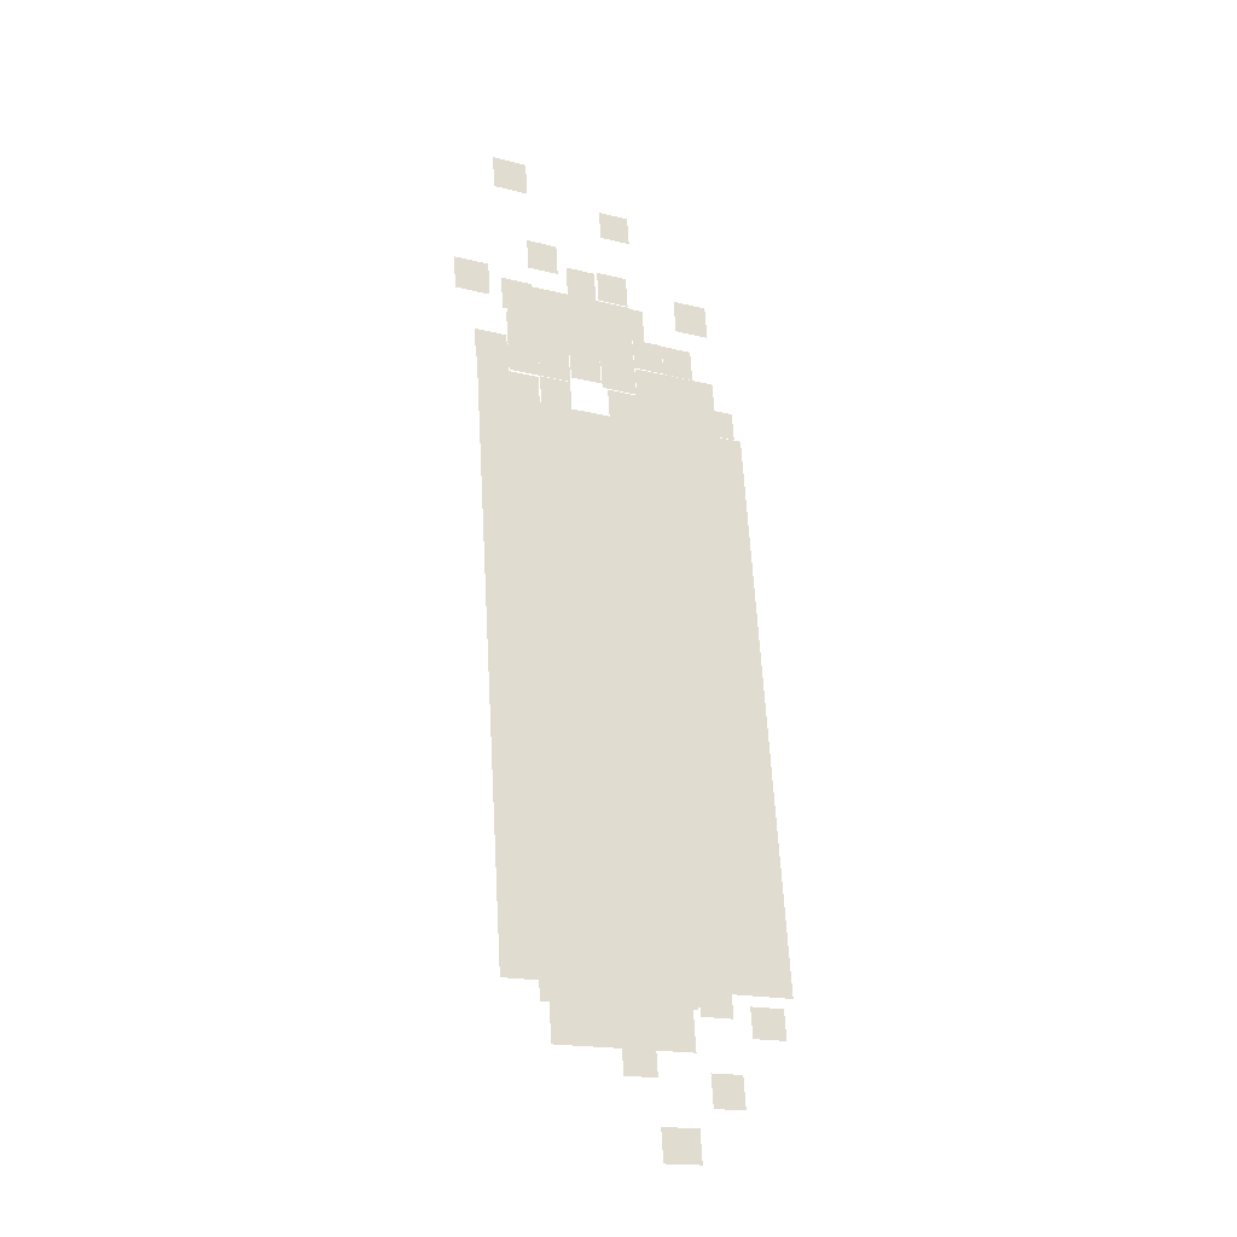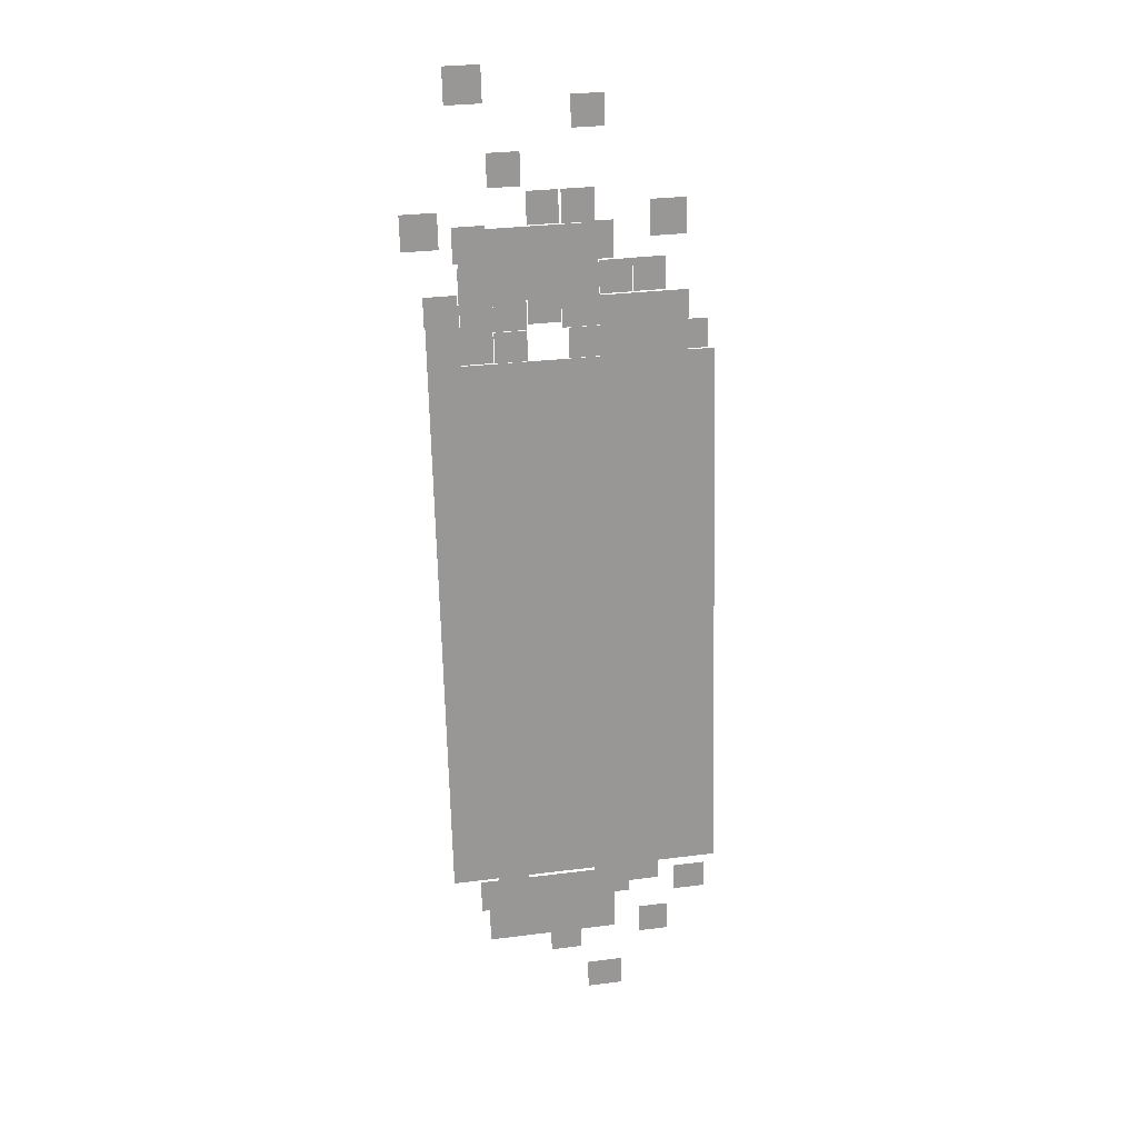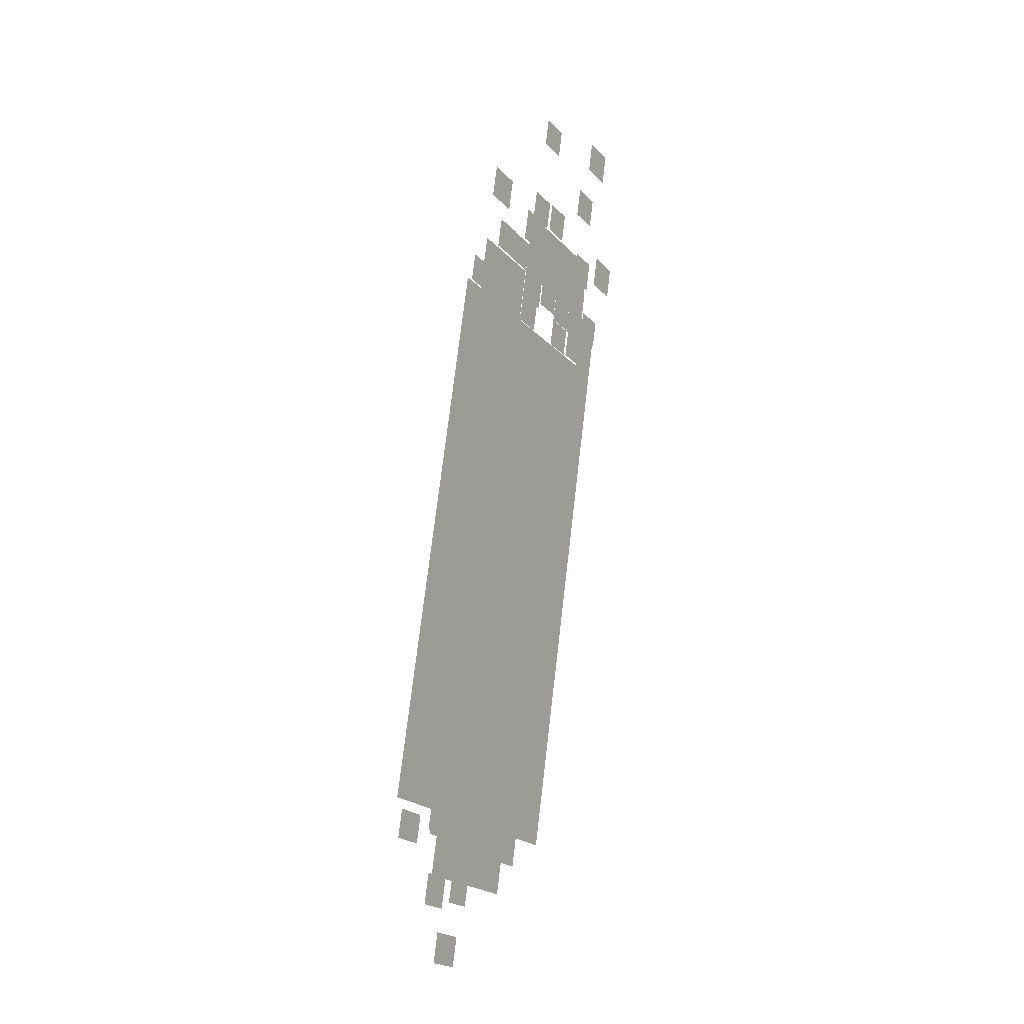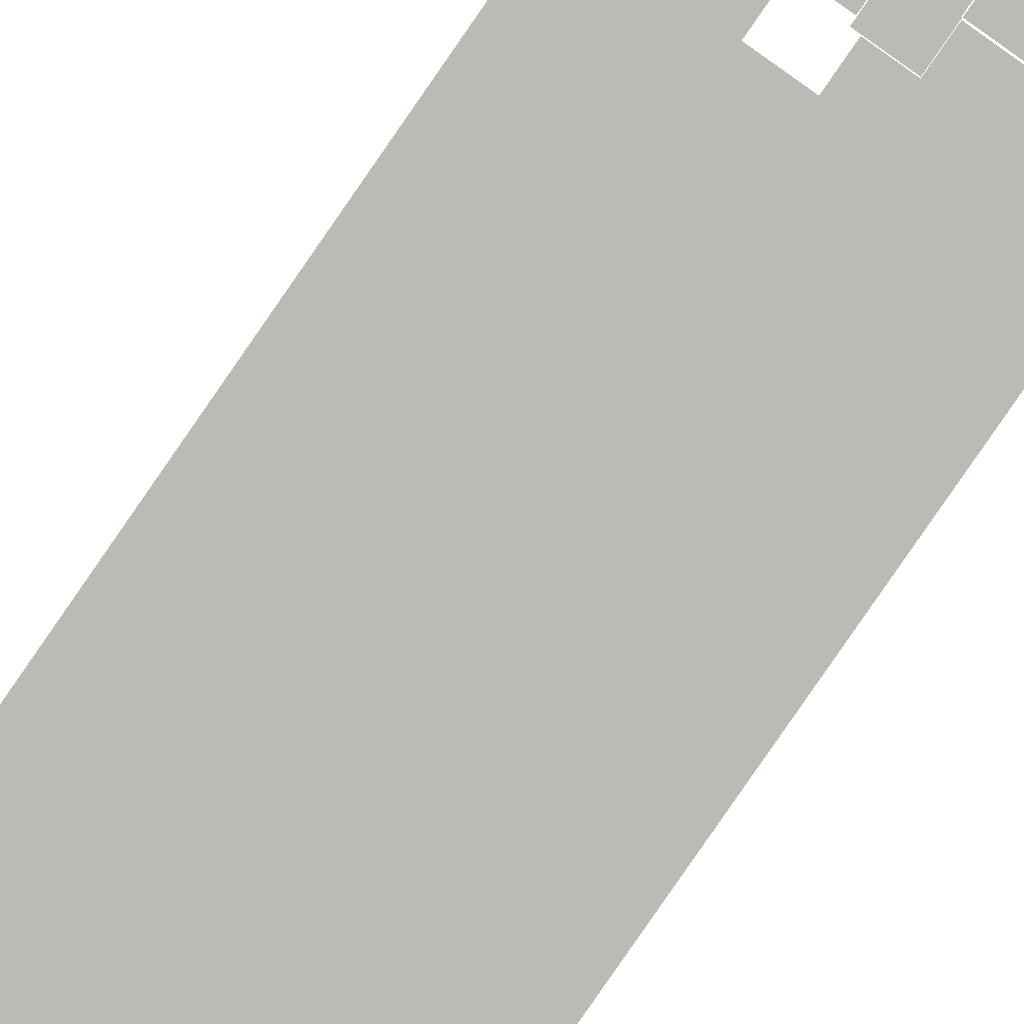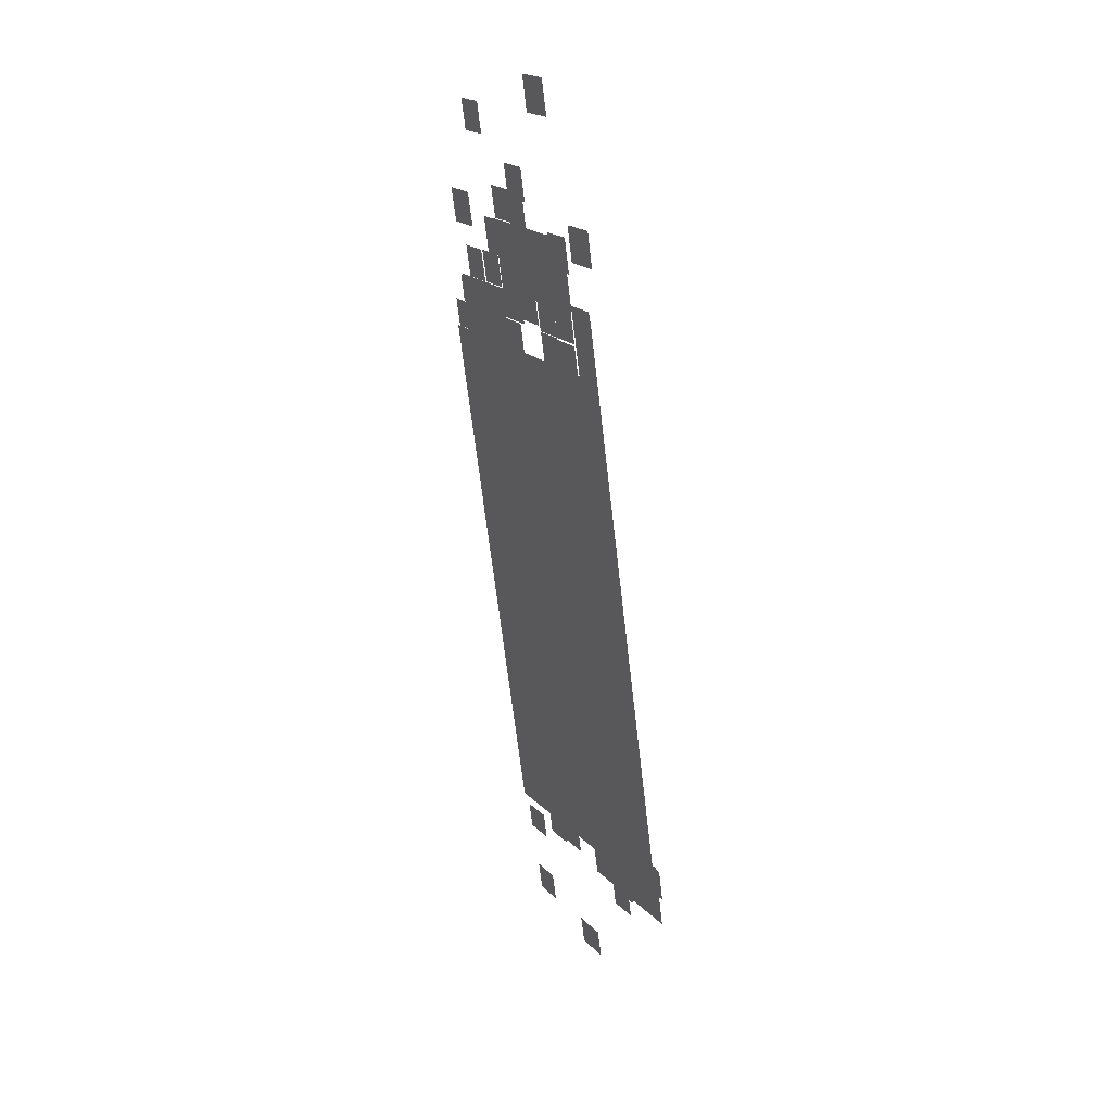
<metadata>
{"format":"obj","ext":"obj","renderer":"f3d","projection":"perspective","resolution":1024,"background":"white","views":[{"elev":-18.1,"azim":-26.1,"up":"+Z"},{"elev":30.0,"azim":-10.5,"up":"+Z"},{"elev":-21.5,"azim":119.8,"up":"+Z"},{"elev":-76.8,"azim":-35.2,"up":"+Y"},{"elev":19.6,"azim":-119.9,"up":"+Z"}]}
</metadata>
<code>
g Passageway04
v -10.54 32.95 27.8
v -9.251 32.77 26.48
v -9.251 32.95 27.8
v -10.54 32.77 26.48
v -7.689 32.51 24.93
v -6.35 32.33 23.58
v -6.35 32.51 24.93
v -7.689 32.33 23.58
v -6.204 32.16 22.26
v -4.786 32 21.07
v -4.786 32.16 22.26
v -6.204 32 21.07
v -5.526 32.35 23.49
v -4.05 32.19 22.31
v -4.05 32.35 23.49
v -5.526 32.19 22.31
v -11.96 33.79 29.13
v -10.62 33.6 27.78
v -10.62 33.79 29.13
v -11.96 33.6 27.78
v -13.52 32.74 26.58
v -12.18 32.54 25.14
v -12.18 32.74 26.58
v -13.52 32.54 25.14
v -14.77 32.39 23.9
v -13.43 32.22 22.64
v -13.43 32.39 23.9
v -14.77 32.22 22.64
v -13.57 33.76 32.62
v -12.08 33.56 31.16
v -12.08 33.76 32.62
v -13.57 33.56 31.16
v -15.52 32.91 27.16
v -14.03 32.71 25.71
v -14.03 32.91 27.16
v -15.52 32.71 25.71
v -5.624 32.77 27.23
v -4.132 32.57 25.78
v -4.132 32.77 27.23
v -5.624 32.57 25.78
v -6.316 32.55 24.92
v -4.977 32.36 23.57
v -4.977 32.55 24.92
v -6.316 32.36 23.57
v -8.373 32.81 26.47
v -7.086 32.6 24.95
v -7.086 32.81 26.47
v -8.373 32.6 24.95
v -9.165 32.86 27.84
v -7.826 32.68 26.49
v -7.826 32.86 27.84
v -9.165 32.68 26.49
v -7.265 33.85 31.26
v -8.601 33.68 29.99
v -7.265 33.68 29.99
v -8.601 33.85 31.26
v -13.36 32.52 24.98
v -12.02 32.33 23.54
v -12.02 32.52 24.98
v -13.36 32.33 23.54
v -4.749 32.17 22.29
v -3.239 32 21.07
v -3.239 32.17 22.29
v -4.749 32 21.07
v -5.464 29.34 1.362
v -4.086 29.18 0.1901
v -4.08 29.34 1.354
v -5.464 29.18 0.1841
v -11.27 31.67 18.59
v -9.88 31.51 17.42
v -9.881 31.67 18.59
v -11.28 31.51 17.42
v -7.718 32.3 23.53
v -7.718 32.7 26.45
v -10.57 32.7 26.45
v -13.33 32.3 23.53
v -13.33 32.7 26.45
v -13.48 32.26 22.28
v -12.03 32.09 21.02
v -12.03 32.26 22.28
v -13.48 32.09 21.02
v -12 32.18 22.29
v -10.66 32 21.03
v -10.66 32.18 22.29
v -12 32 21.03
v -8.982 32.18 22.29
v -7.643 32 21.03
v -7.643 32.18 22.29
v -8.982 32 21.03
v -9.239 32.31 23.58
v -7.695 32.14 22.32
v -7.695 32.31 23.58
v -9.239 32.14 22.32
v -10.59 32.4 23.79
v -9.256 32.23 22.53
v -9.256 32.4 23.79
v -10.59 32.23 22.53
v -13.34 32.35 23.57
v -12 32.18 22.31
v -12 32.35 23.57
v -13.34 32.18 22.31
v -11.99 32.35 23.57
v -10.66 32.18 22.31
v -10.66 32.35 23.57
v -11.99 32.18 22.31
v -12.74 28.88 -2.236
v -11.4 28.68 -3.689
v -11.4 28.88 -2.236
v -12.74 28.68 -3.689
v -8.39 29.01 -1.774
v -6.941 28.84 -3.035
v -6.941 29.01 -1.774
v -8.39 28.84 -3.035
v -6.872 28.89 -2.04
v -5.533 28.72 -3.301
v -5.533 28.89 -2.04
v -6.872 28.72 -3.301
v -13.66 27.96 -1.85
v -12.32 27.77 -3.29
v -12.32 27.96 -1.85
v -13.66 27.77 -3.29
v -7.718 27.53 -4.759
v -7.718 27.92 -1.836
v -10.57 27.92 -1.836
v -13.33 27.53 -4.759
v -13.33 27.92 -1.836
v -8.823 28.14 -7.298
v -7.28 27.97 -8.559
v -7.28 28.14 -7.298
v -8.823 27.97 -8.559
v -10.61 27.63 -4.44
v -9.271 27.46 -5.701
v -9.271 27.63 -4.44
v -10.61 27.46 -5.701
v -8.362 28 -1.762
v -7.023 27.82 -3.112
v -7.023 28 -1.762
v -8.362 27.82 -3.112
v -4.804 28.77 -2.8
v -3.386 28.61 -3.987
v -3.386 28.77 -2.8
v -4.804 28.61 -3.987
v -4.947 29.13 -5.233
v -6.283 28.96 -6.508
v -4.947 28.96 -6.508
v -6.283 29.13 -5.233
v -4.083 31.96 21.03
v -2.964 28.8 -2.4
v -2.964 31.96 21.03
v -7.682 31.96 21.03
v -4.083 32.3 23.53
v -7.682 32.3 23.53
v -14.73 28.8 -2.4
v -13.36 31.96 21.03
v -14.73 31.96 21.03
v -14.73 32.3 23.53
v -13.36 32.3 23.53
g Passageway04_0
f 3 2 1
f 4 1 2
f 7 6 5
f 8 5 6
f 11 10 9
f 12 9 10
f 15 14 13
f 16 13 14
f 19 18 17
f 20 17 18
f 23 22 21
f 24 21 22
f 27 26 25
f 28 25 26
f 31 30 29
f 32 29 30
f 35 34 33
f 36 33 34
f 39 38 37
f 40 37 38
f 43 42 41
f 44 41 42
f 47 46 45
f 48 45 46
f 51 50 49
f 52 49 50
f 55 54 53
f 56 53 54
f 59 58 57
f 60 57 58
f 63 62 61
f 64 61 62
f 67 66 65
f 68 65 66
f 71 70 69
f 72 69 70
f 75 74 73
f 76 75 73
f 77 75 76
f 80 79 78
f 81 78 79
f 84 83 82
f 85 82 83
f 88 87 86
f 89 86 87
f 92 91 90
f 93 90 91
f 96 95 94
f 97 94 95
f 100 99 98
f 101 98 99
f 104 103 102
f 105 102 103
f 108 107 106
f 109 106 107
f 112 111 110
f 113 110 111
f 116 115 114
f 117 114 115
f 120 119 118
f 121 118 119
f 124 123 122
f 125 124 122
f 126 124 125
f 129 128 127
f 130 127 128
f 133 132 131
f 134 131 132
f 137 136 135
f 138 135 136
f 141 140 139
f 142 139 140
f 145 144 143
f 146 143 144
f 149 148 147
f 150 147 148
f 147 150 151
f 152 151 150
f 148 153 150
f 154 150 153
f 155 154 153
f 155 156 154
f 157 154 156

</code>
